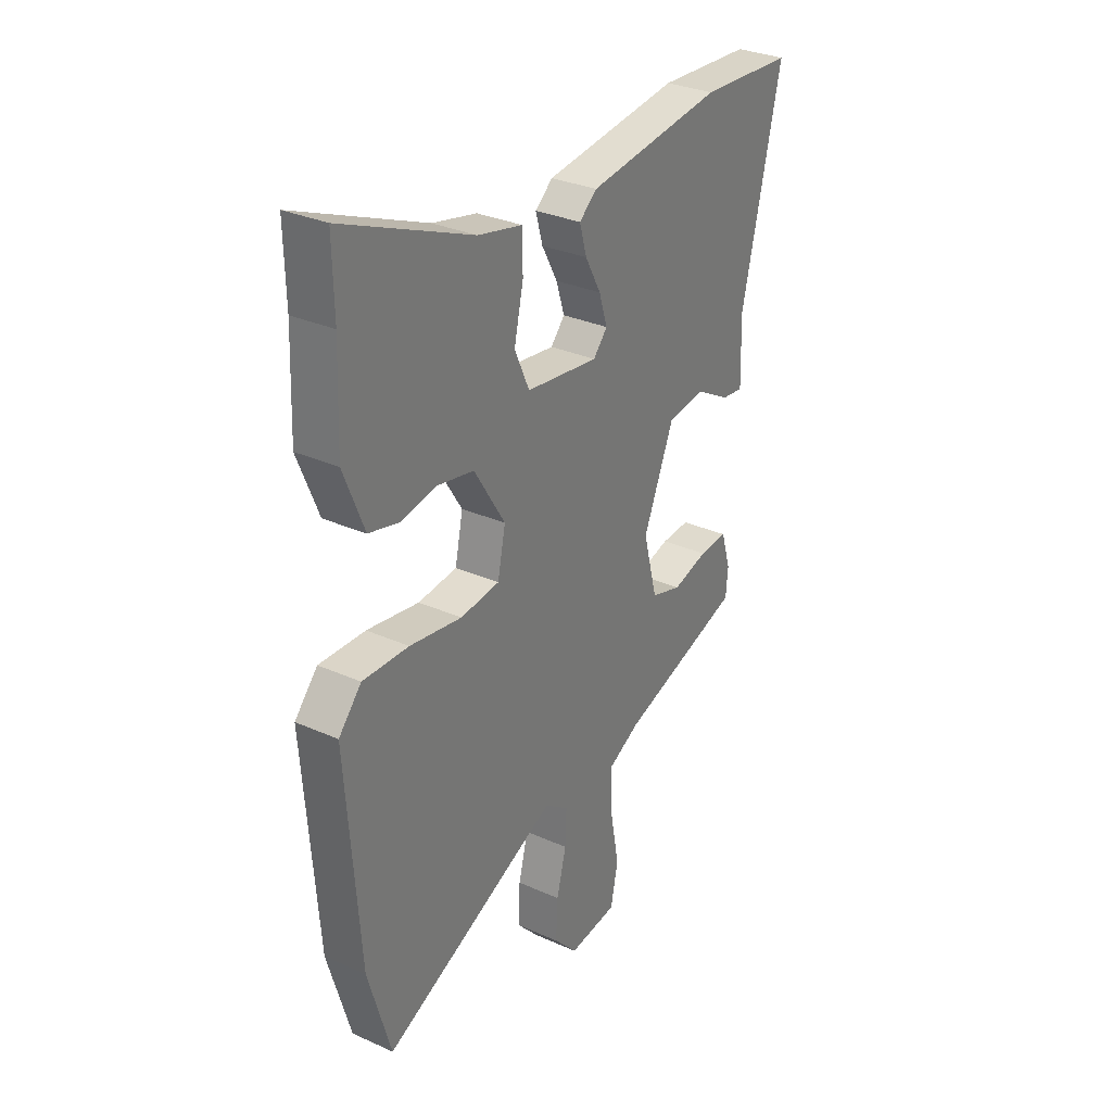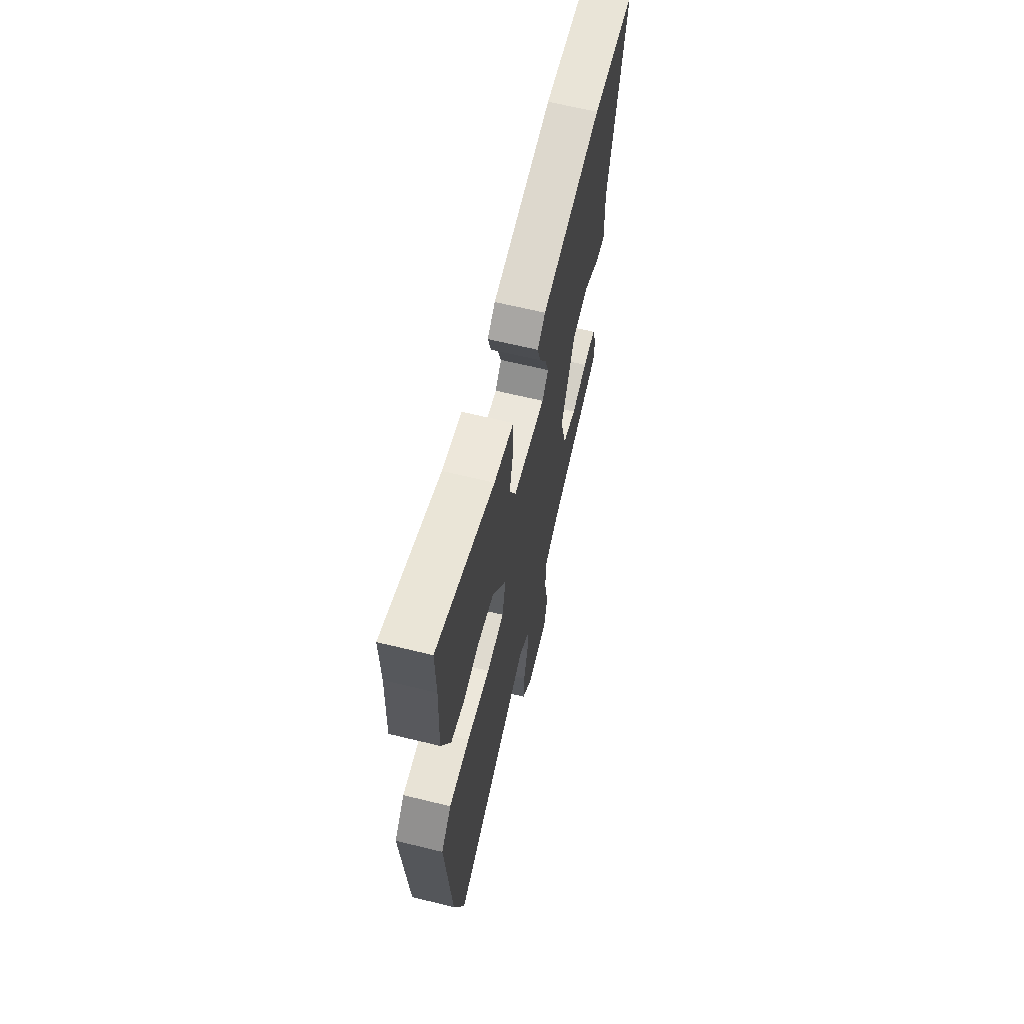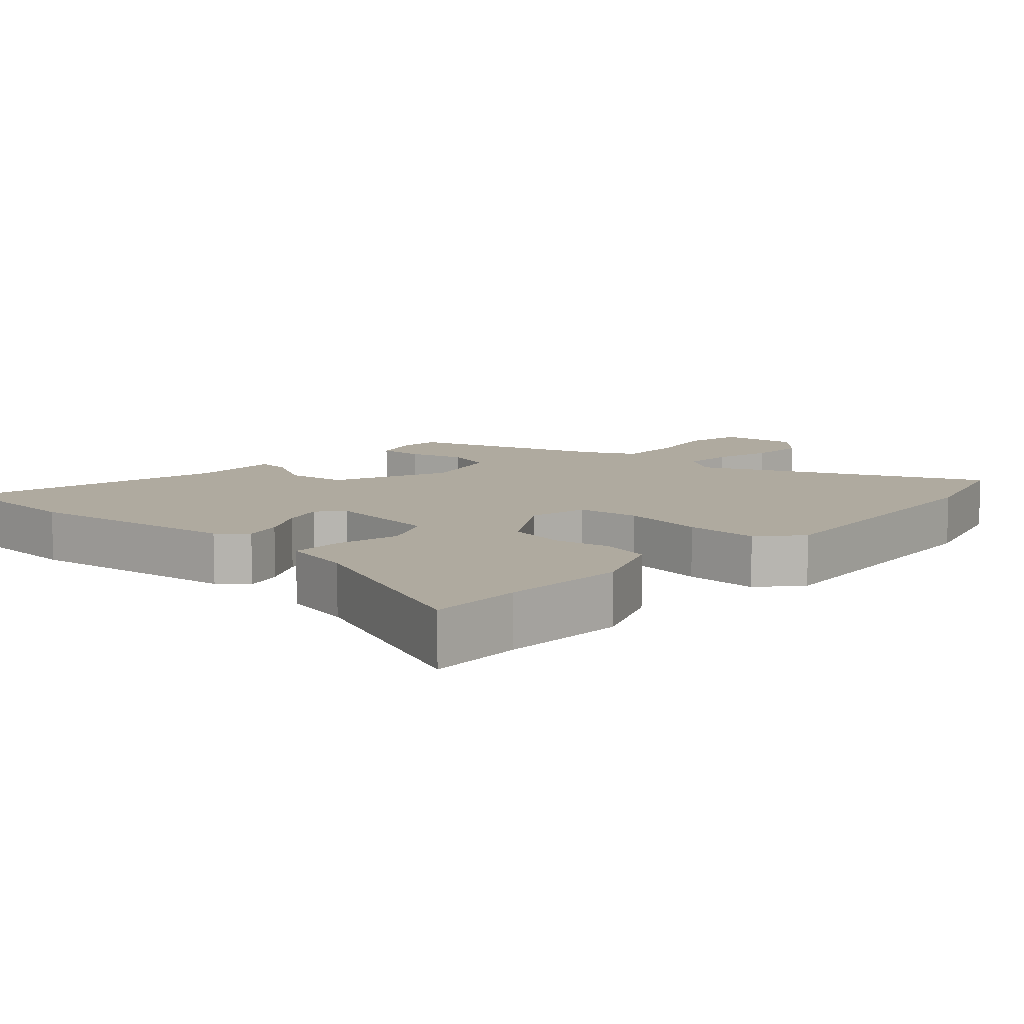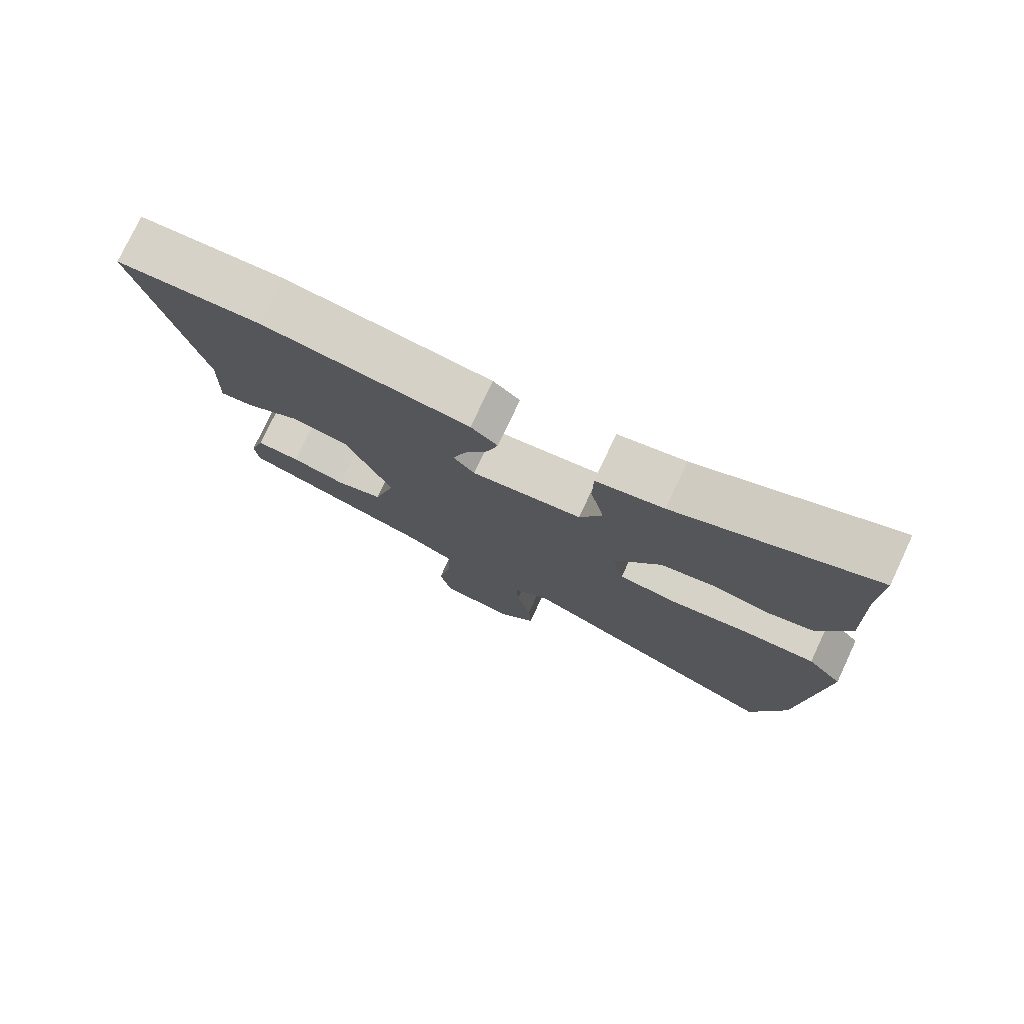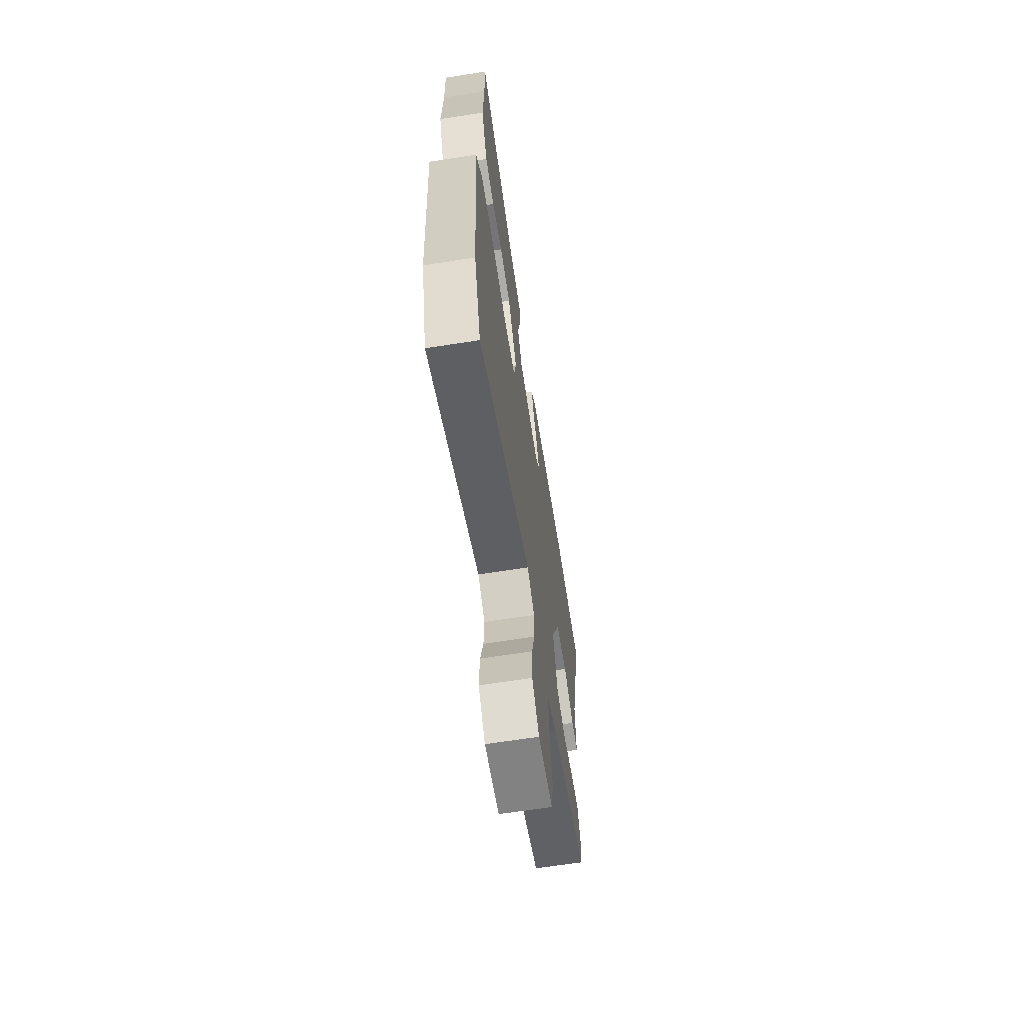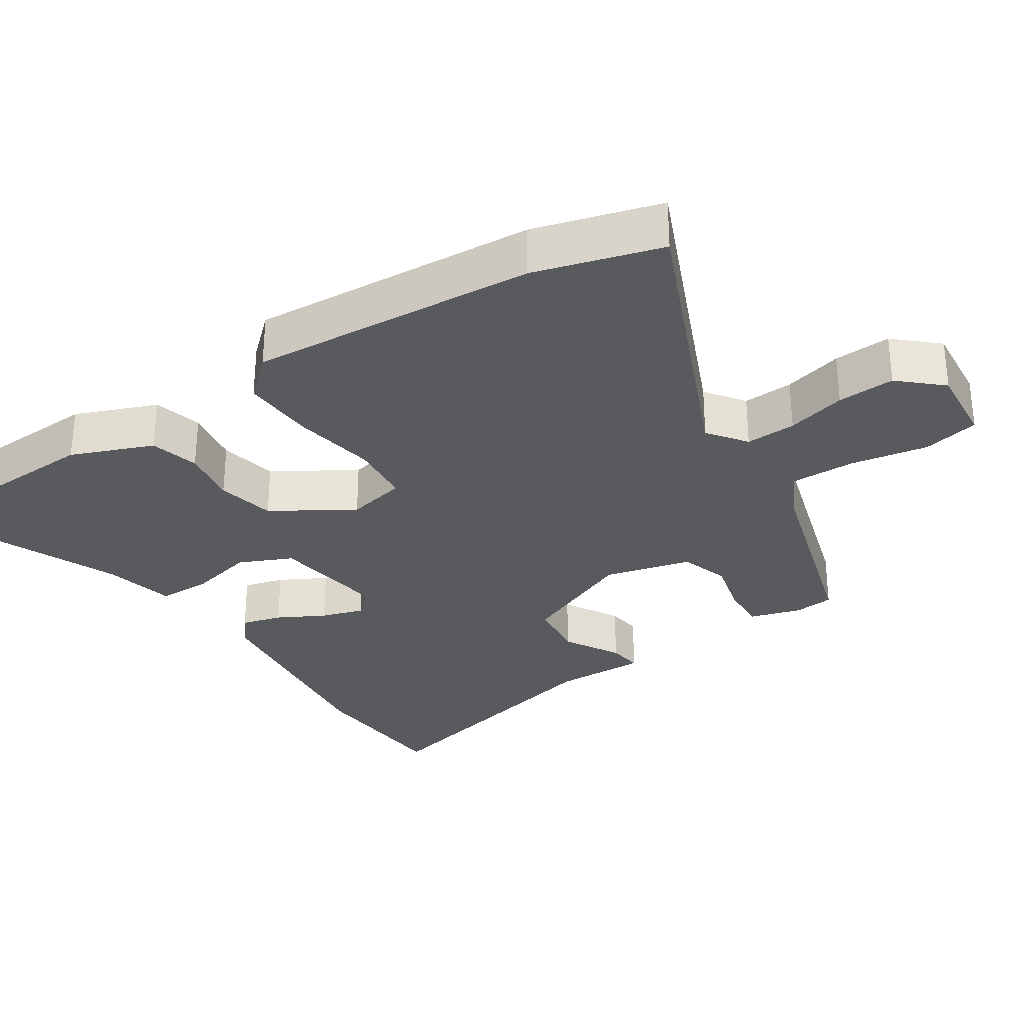
<metadata>
{"format":"obj","ext":"obj","renderer":"f3d","projection":"perspective","resolution":1024,"background":"white","views":[{"elev":31.1,"azim":122.5,"up":"+Z"},{"elev":64.9,"azim":103.8,"up":"+Z"},{"elev":9.5,"azim":41.9,"up":"+Y"},{"elev":77.1,"azim":25.2,"up":"+Z"},{"elev":-66.1,"azim":98.9,"up":"+Z"},{"elev":-30.7,"azim":123.6,"up":"+Y"}]}
</metadata>
<code>
v -0.49 0.07 -0.394
v -0.495 0.07 -0.337
v -0.473 0.07 -0.265
v -0.408 0.07 -0.268
v -0.327 0.07 -0.289
v -0.257 0.07 -0.267
v -0.225 0.07 -0.144
v -0.295 0.07 0.021
v -0.381 0.07 0.032
v -0.46 0.07 -0.013
v -0.509 0.07 -0.019
v -0.505 0.07 0.113
v -0.595 0.07 0.494
v -0.382 0.07 0.507
v -0.073 0.07 0.469
v -0.033 0.07 0.436
v -0.049 0.07 0.379
v -0.085 0.07 0.313
v -0.104 0.07 0.253
v -0.072 0.07 0.217
v 0.093 0.07 0.24
v 0.127 0.07 0.315
v 0.106 0.07 0.407
v 0.107 0.07 0.483
v 0.208 0.07 0.506
v 0.503 0.07 0.63
v 0.5 0.07 0.496
v 0.507 0.07 0.317
v 0.46 0.07 0.201
v 0.39 0.07 0.183
v 0.309 0.07 0.197
v 0.226 0.07 0.18
v 0.155 0.07 0.066
v 0.173 0.07 -0.019
v 0.262 0.07 -0.028
v 0.381 0.07 -0.008
v 0.486 0.07 -0.004
v 0.538 0.07 -0.062
v 0.508 0.07 -0.471
v 0.456 0.07 -0.651
v 0.052 0.07 -0.474
v -0.003 0.07 -0.514
v 0 0.07 -0.586
v 0.022 0.07 -0.671
v 0.026 0.07 -0.753
v -0.028 0.07 -0.812
v -0.14 0.07 -0.801
v -0.157 0.07 -0.72
v -0.137 0.07 -0.611
v -0.135 0.07 -0.517
v -0.208 0.07 -0.48
v -0.49 0 -0.394
v -0.495 0 -0.337
v -0.473 0 -0.265
v -0.408 0 -0.268
v -0.327 0 -0.289
v -0.257 0 -0.267
v -0.225 0 -0.144
v -0.295 0 0.021
v -0.381 0 0.032
v -0.46 0 -0.013
v -0.509 0 -0.019
v -0.505 0 0.113
v -0.595 0 0.494
v -0.382 0 0.507
v -0.073 0 0.469
v -0.033 0 0.436
v -0.049 0 0.379
v -0.085 0 0.313
v -0.104 0 0.253
v -0.072 0 0.217
v 0.093 0 0.24
v 0.127 0 0.315
v 0.106 0 0.407
v 0.107 0 0.483
v 0.208 0 0.506
v 0.503 0 0.63
v 0.5 0 0.496
v 0.507 0 0.317
v 0.46 0 0.201
v 0.39 0 0.183
v 0.309 0 0.197
v 0.226 0 0.18
v 0.155 0 0.066
v 0.173 0 -0.019
v 0.262 0 -0.028
v 0.381 0 -0.008
v 0.486 0 -0.004
v 0.538 0 -0.062
v 0.508 0 -0.471
v 0.456 0 -0.651
v 0.052 0 -0.474
v -0.003 0 -0.514
v 0 0 -0.586
v 0.022 0 -0.671
v 0.026 0 -0.753
v -0.028 0 -0.812
v -0.14 0 -0.801
v -0.157 0 -0.72
v -0.137 0 -0.611
v -0.135 0 -0.517
v -0.208 0 -0.48
f 46 47 48 49
f 46 49 50
f 43 44 45 46
f 42 43 46 50
f 41 42 50 51
f 39 40 41
f 38 39 41
f 35 36 37 38
f 34 35 38 41
f 33 34 41 51
f 28 29 30 31
f 27 28 31 32
f 25 26 27 32
f 22 23 24 25
f 22 25 32 33
f 15 16 17 18
f 15 18 19
f 12 13 14 15
f 12 15 19
f 9 10 11 12
f 8 9 12 19
f 7 8 19 20
f 2 3 4 5
f 51 1 2 5
f 51 5 6
f 21 22 33 51
f 20 21 51
f 6 7 20 51
f 100 99 98 97
f 101 100 97
f 97 96 95 94
f 101 97 94 93
f 102 101 93 92
f 92 91 90
f 92 90 89
f 89 88 87 86
f 92 89 86 85
f 102 92 85 84
f 82 81 80 79
f 83 82 79 78
f 83 78 77 76
f 76 75 74 73
f 84 83 76 73
f 69 68 67 66
f 70 69 66
f 66 65 64 63
f 70 66 63
f 63 62 61 60
f 70 63 60 59
f 71 70 59 58
f 56 55 54 53
f 56 53 52 102
f 57 56 102
f 102 84 73 72
f 102 72 71
f 102 71 58 57
f 1 52 53 2
f 2 53 54 3
f 3 54 55 4
f 4 55 56 5
f 5 56 57 6
f 6 57 58 7
f 7 58 59 8
f 8 59 60 9
f 9 60 61 10
f 10 61 62 11
f 11 62 63 12
f 12 63 64 13
f 13 64 65 14
f 14 65 66 15
f 15 66 67 16
f 16 67 68 17
f 17 68 69 18
f 18 69 70 19
f 19 70 71 20
f 20 71 72 21
f 21 72 73 22
f 22 73 74 23
f 23 74 75 24
f 24 75 76 25
f 25 76 77 26
f 26 77 78 27
f 27 78 79 28
f 28 79 80 29
f 29 80 81 30
f 30 81 82 31
f 31 82 83 32
f 32 83 84 33
f 33 84 85 34
f 34 85 86 35
f 35 86 87 36
f 36 87 88 37
f 37 88 89 38
f 38 89 90 39
f 39 90 91 40
f 40 91 92 41
f 41 92 93 42
f 42 93 94 43
f 43 94 95 44
f 44 95 96 45
f 45 96 97 46
f 46 97 98 47
f 47 98 99 48
f 48 99 100 49
f 49 100 101 50
f 50 101 102 51
f 51 102 52 1

</code>
